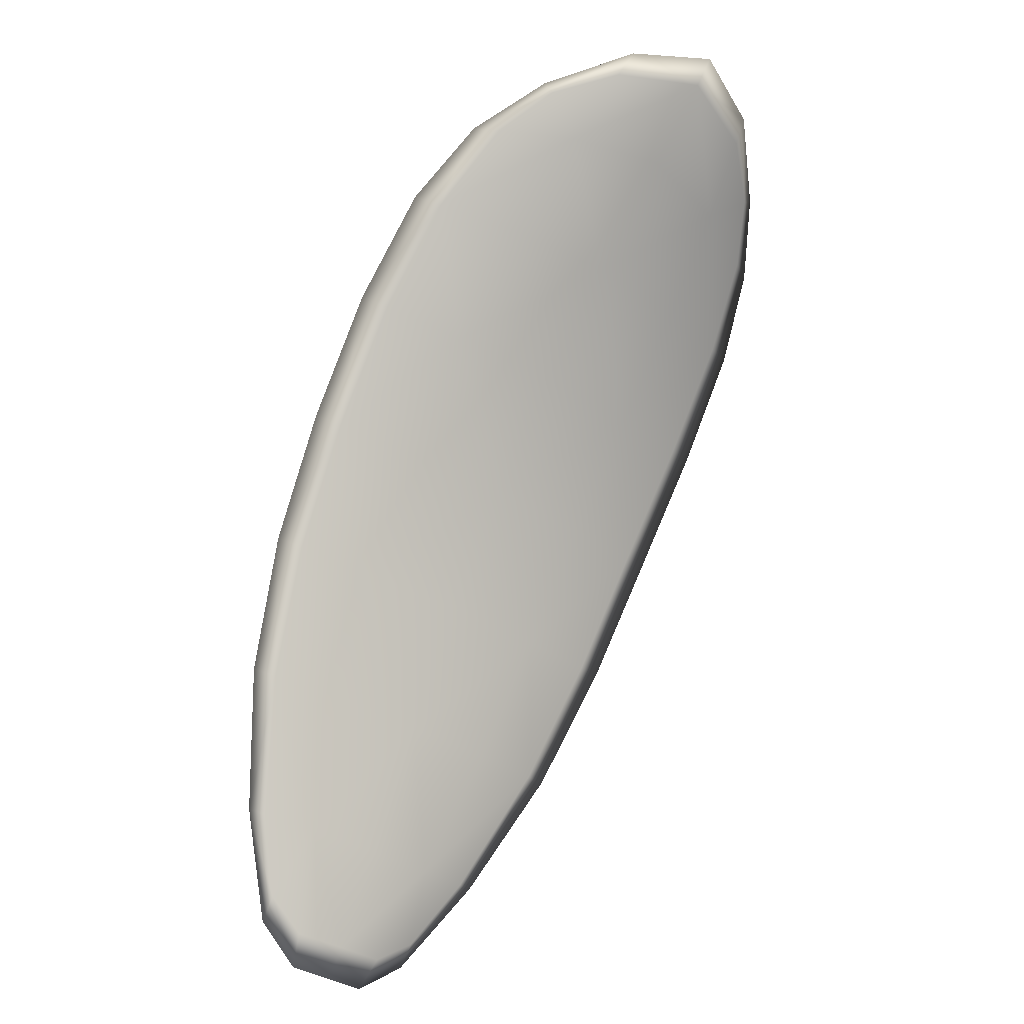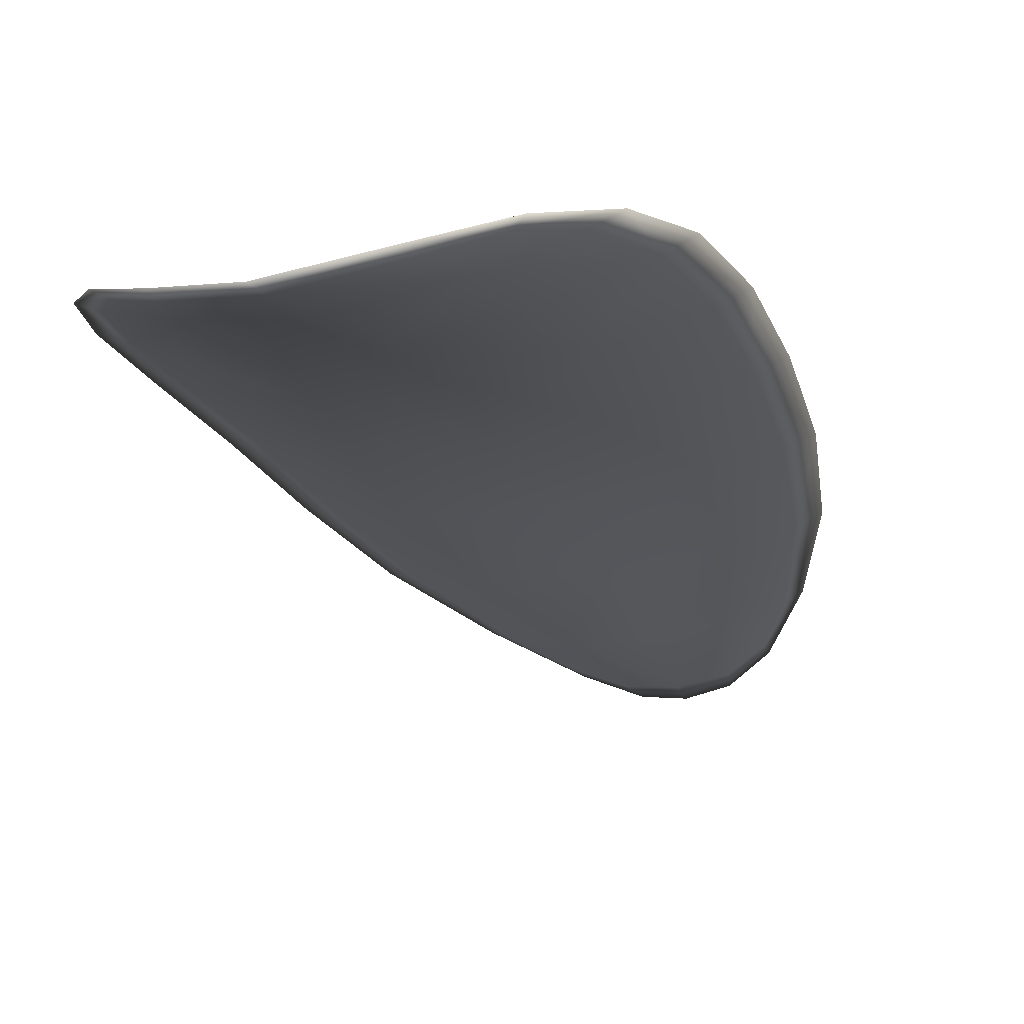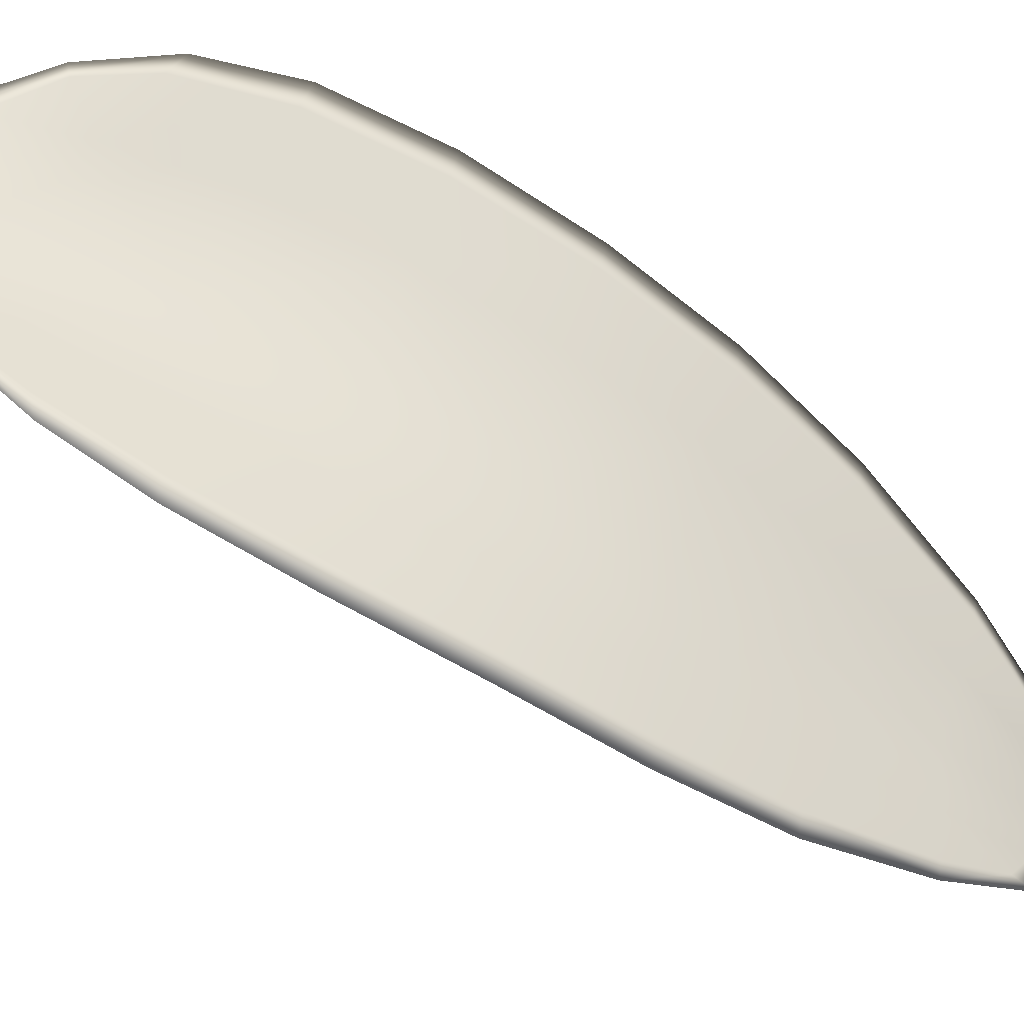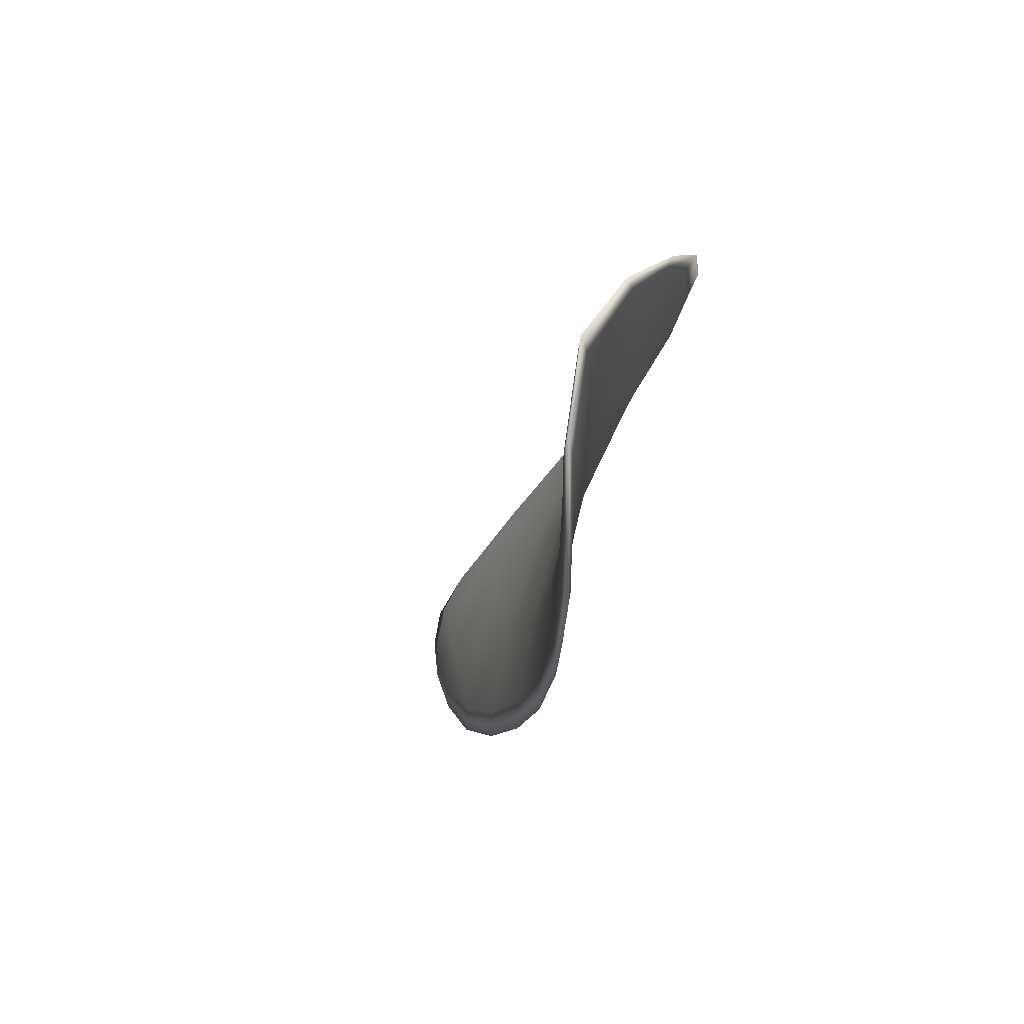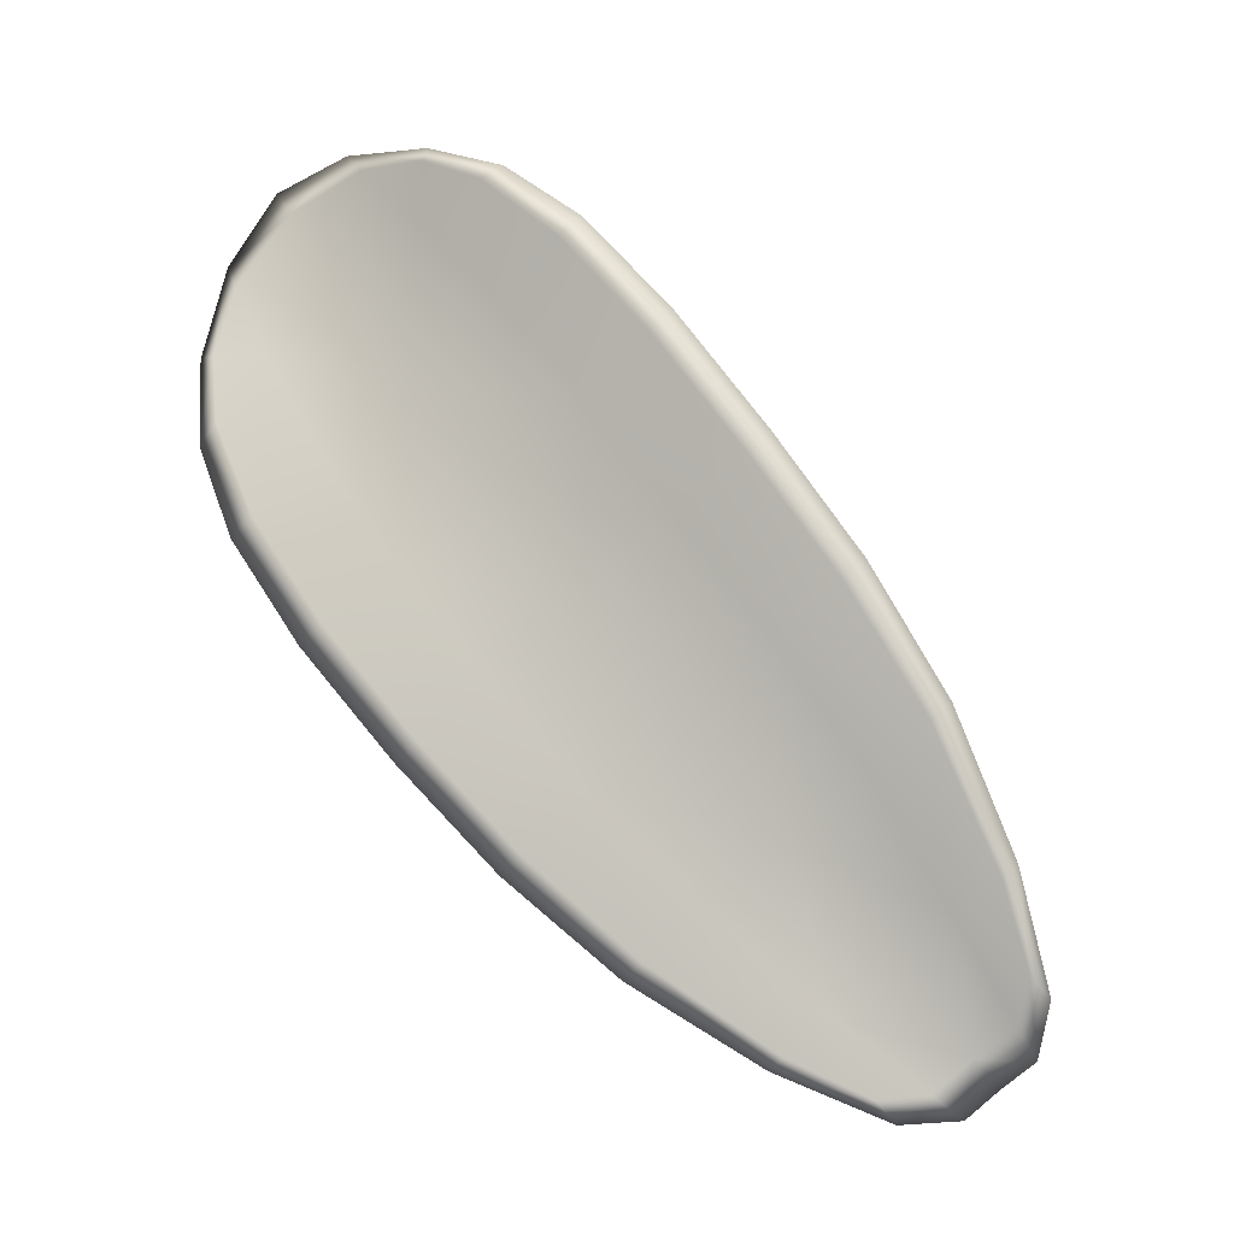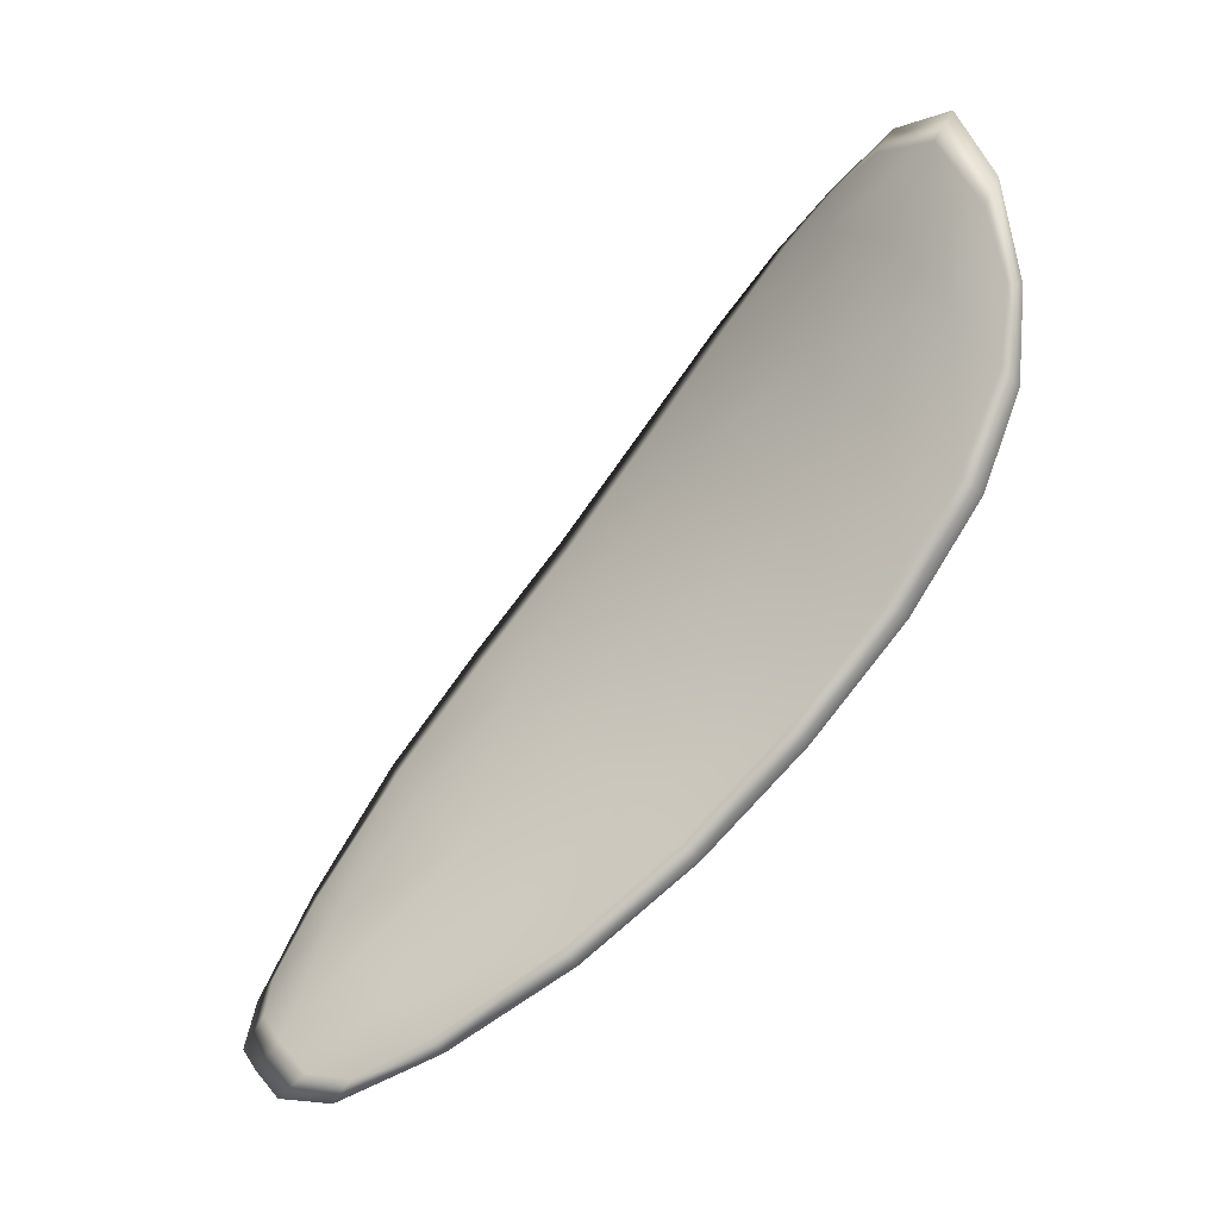
<metadata>
{"format":"obj","ext":"obj","renderer":"f3d","projection":"perspective","resolution":1024,"background":"white","views":[{"elev":26.3,"azim":-2.2,"up":"+Z"},{"elev":12.0,"azim":46.2,"up":"+Y"},{"elev":59.9,"azim":134.4,"up":"+Y"},{"elev":37.4,"azim":126.1,"up":"+Z"},{"elev":-24.0,"azim":-138.2,"up":"+Z"},{"elev":-9.2,"azim":66.8,"up":"+Z"}]}
</metadata>
<code>
v -2.357 0.7124 -1.083
v -2.354 0.7127 -1.084
v -2.356 0.7117 -1.087
v -2.358 0.7114 -1.085
v -2.36 0.7114 -1.084
v -2.359 0.7124 -1.083
v -2.357 0.7128 -1.082
v -2.355 0.713 -1.081
v -2.353 0.7133 -1.082
v -2.352 0.7134 -1.085
v -2.351 0.714 -1.087
v -2.352 0.7133 -1.09
v -2.354 0.7125 -1.088
v -2.352 0.7139 -1.083
v -2.351 0.7141 -1.085
v -2.358 0.7076 -1.097
v -2.356 0.7082 -1.098
v -2.358 0.7059 -1.101
v -2.36 0.7053 -1.099
v -2.361 0.7047 -1.098
v -2.36 0.7069 -1.095
v -2.359 0.7088 -1.092
v -2.357 0.7095 -1.094
v -2.355 0.7102 -1.095
v -2.363 0.7065 -1.094
v -2.364 0.7044 -1.097
v -2.365 0.7042 -1.096
v -2.365 0.7063 -1.093
v -2.363 0.7083 -1.09
v -2.361 0.7084 -1.091
v -2.36 0.7101 -1.088
v -2.357 0.7104 -1.09
v -2.362 0.71 -1.087
v -2.355 0.7112 -1.091
v -2.353 0.712 -1.093
v -2.361 0.703 -1.102
v -2.36 0.7034 -1.103
v -2.362 0.7019 -1.104
v -2.363 0.7011 -1.103
v -2.364 0.7007 -1.103
v -2.363 0.7025 -1.101
v -2.364 0.7023 -1.1
v -2.365 0.7006 -1.102
v -2.365 0.701 -1.101
v -2.366 0.7022 -1.099
v -2.356 0.7122 -1.083
v -2.354 0.7124 -1.084
v -2.353 0.7131 -1.081
v -2.355 0.7128 -1.081
v -2.357 0.7126 -1.082
v -2.359 0.7122 -1.082
v -2.36 0.7112 -1.084
v -2.358 0.7112 -1.085
v -2.356 0.7114 -1.086
v -2.352 0.7131 -1.085
v -2.351 0.7139 -1.087
v -2.351 0.714 -1.085
v -2.351 0.7137 -1.083
v -2.353 0.7123 -1.088
v -2.352 0.7131 -1.09
v -2.358 0.7073 -1.097
v -2.356 0.708 -1.098
v -2.355 0.7101 -1.095
v -2.356 0.7093 -1.094
v -2.359 0.7086 -1.092
v -2.36 0.7066 -1.095
v -2.361 0.7045 -1.098
v -2.359 0.7051 -1.099
v -2.358 0.7057 -1.1
v -2.363 0.7063 -1.094
v -2.361 0.7082 -1.091
v -2.363 0.7081 -1.09
v -2.364 0.7061 -1.093
v -2.365 0.7041 -1.096
v -2.364 0.7042 -1.097
v -2.36 0.7098 -1.088
v -2.357 0.7101 -1.089
v -2.362 0.7098 -1.087
v -2.355 0.711 -1.091
v -2.353 0.7118 -1.093
v -2.361 0.7028 -1.102
v -2.36 0.7033 -1.103
v -2.363 0.7023 -1.101
v -2.363 0.7006 -1.103
v -2.363 0.701 -1.103
v -2.362 0.7018 -1.104
v -2.364 0.702 -1.1
v -2.366 0.702 -1.099
v -2.365 0.7009 -1.101
v -2.365 0.7005 -1.102
v -2.36 0.7035 -1.103
v -2.362 0.7015 -1.104
v -2.358 0.706 -1.101
v -2.362 0.7018 -1.104
v -2.365 0.7 -1.103
v -2.366 0.7006 -1.102
v -2.364 0.7001 -1.103
v -2.365 0.7009 -1.101
v -2.359 0.7122 -1.082
v -2.357 0.7128 -1.081
v -2.361 0.7113 -1.084
v -2.357 0.7126 -1.082
v -2.351 0.7139 -1.083
v -2.351 0.7143 -1.085
v -2.352 0.7135 -1.081
v -2.351 0.714 -1.085
v -2.351 0.7142 -1.088
v -2.352 0.7135 -1.09
v -2.363 0.7004 -1.104
v -2.366 0.7021 -1.099
v -2.366 0.7041 -1.096
v -2.355 0.7131 -1.081
v -2.363 0.7099 -1.087
v -2.364 0.7081 -1.09
v -2.353 0.7122 -1.093
v -2.354 0.7104 -1.096
v -2.356 0.7083 -1.099
v -2.365 0.7062 -1.093
f 1 2 3
f 1 3 4
f 1 4 5
f 1 5 6
f 1 6 7
f 1 7 8
f 1 8 9
f 1 9 2
f 10 11 12
f 10 12 13
f 10 13 3
f 10 3 2
f 10 2 9
f 10 9 14
f 10 14 15
f 10 15 11
f 16 17 18
f 16 18 19
f 16 19 20
f 16 20 21
f 16 21 22
f 16 22 23
f 16 23 24
f 16 24 17
f 25 21 20
f 25 20 26
f 25 26 27
f 25 27 28
f 25 28 29
f 25 29 30
f 25 30 22
f 25 22 21
f 31 32 22
f 31 22 30
f 31 30 29
f 31 29 33
f 31 33 5
f 31 5 4
f 31 4 3
f 31 3 32
f 34 35 24
f 34 24 23
f 34 23 22
f 34 22 32
f 34 32 3
f 34 3 13
f 34 13 12
f 34 12 35
f 36 37 38
f 36 38 39
f 36 39 40
f 36 40 41
f 36 41 20
f 36 20 19
f 36 19 18
f 36 18 37
f 42 41 40
f 42 40 43
f 42 43 44
f 42 44 45
f 42 45 27
f 42 27 26
f 42 26 20
f 42 20 41
f 46 47 48
f 46 48 49
f 46 49 50
f 46 50 51
f 46 51 52
f 46 52 53
f 46 53 54
f 46 54 47
f 55 56 57
f 55 57 58
f 55 58 48
f 55 48 47
f 55 47 54
f 55 54 59
f 55 59 60
f 55 60 56
f 61 62 63
f 61 63 64
f 61 64 65
f 61 65 66
f 61 66 67
f 61 67 68
f 61 68 69
f 61 69 62
f 70 66 65
f 70 65 71
f 70 71 72
f 70 72 73
f 70 73 74
f 70 74 75
f 70 75 67
f 70 67 66
f 76 77 54
f 76 54 53
f 76 53 52
f 76 52 78
f 76 78 72
f 76 72 71
f 76 71 65
f 76 65 77
f 79 80 60
f 79 60 59
f 79 59 54
f 79 54 77
f 79 77 65
f 79 65 64
f 79 64 63
f 79 63 80
f 81 82 69
f 81 69 68
f 81 68 67
f 81 67 83
f 81 83 84
f 81 84 85
f 81 85 86
f 81 86 82
f 87 83 67
f 87 67 75
f 87 75 74
f 87 74 88
f 87 88 89
f 87 89 90
f 87 90 84
f 87 84 83
f 91 92 38
f 91 38 37
f 91 37 18
f 91 18 93
f 91 93 69
f 91 69 82
f 91 82 94
f 91 94 92
f 95 96 44
f 95 44 43
f 95 43 40
f 95 40 97
f 95 97 84
f 95 84 90
f 95 90 98
f 95 98 96
f 99 100 7
f 99 7 6
f 99 6 5
f 99 5 101
f 99 101 52
f 99 52 51
f 99 51 102
f 99 102 100
f 103 104 15
f 103 15 14
f 103 14 9
f 103 9 105
f 103 105 48
f 103 48 58
f 103 58 106
f 103 106 104
f 107 108 12
f 107 12 11
f 107 11 15
f 107 15 104
f 107 104 106
f 107 106 56
f 107 56 60
f 107 60 108
f 109 97 40
f 109 40 39
f 109 39 38
f 109 38 92
f 109 92 94
f 109 94 85
f 109 85 84
f 109 84 97
f 110 111 27
f 110 27 45
f 110 45 44
f 110 44 96
f 110 96 98
f 110 98 88
f 110 88 74
f 110 74 111
f 112 105 9
f 112 9 8
f 112 8 7
f 112 7 100
f 112 100 102
f 112 102 49
f 112 49 48
f 112 48 105
f 113 101 5
f 113 5 33
f 113 33 29
f 113 29 114
f 113 114 72
f 113 72 78
f 113 78 52
f 113 52 101
f 115 116 24
f 115 24 35
f 115 35 12
f 115 12 108
f 115 108 60
f 115 60 80
f 115 80 63
f 115 63 116
f 117 93 18
f 117 18 17
f 117 17 24
f 117 24 116
f 117 116 63
f 117 63 62
f 117 62 69
f 117 69 93
f 118 114 29
f 118 29 28
f 118 28 27
f 118 27 111
f 118 111 74
f 118 74 73
f 118 73 72
f 118 72 114

</code>
